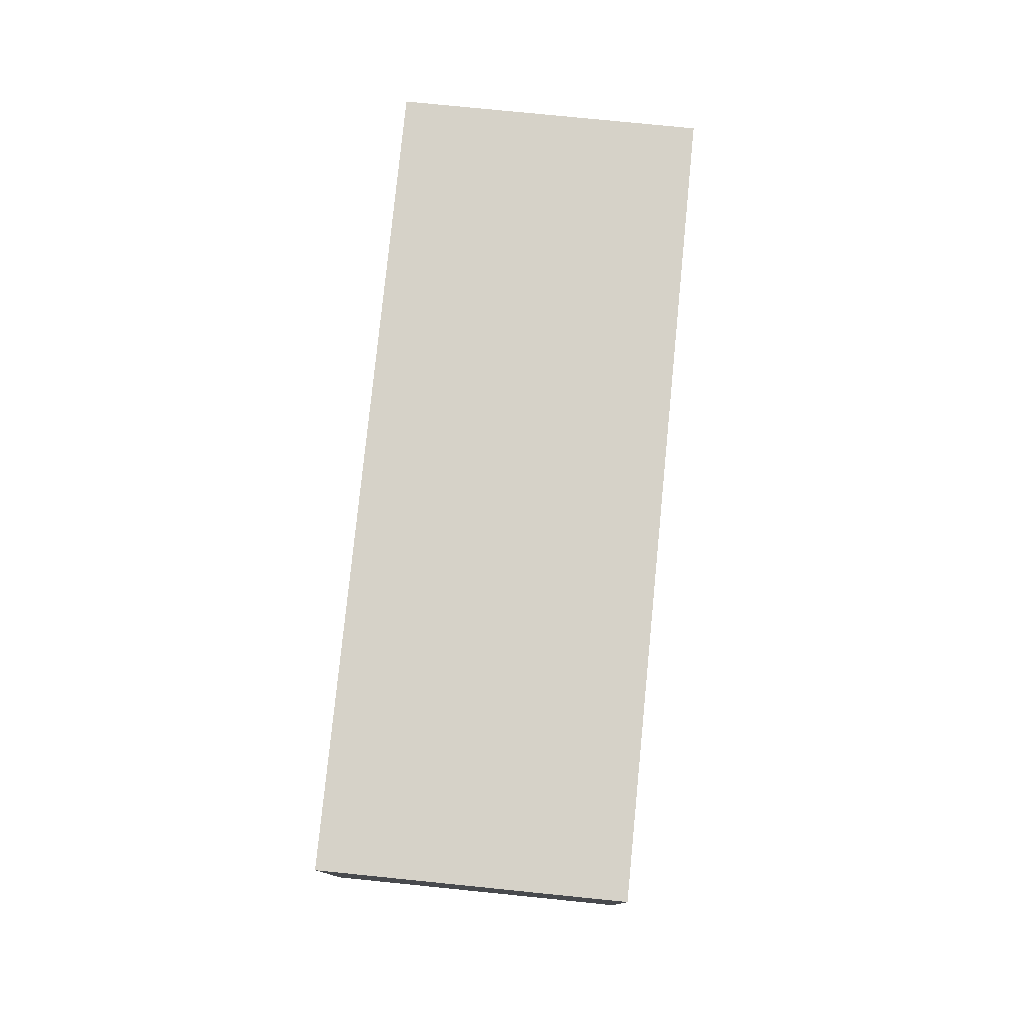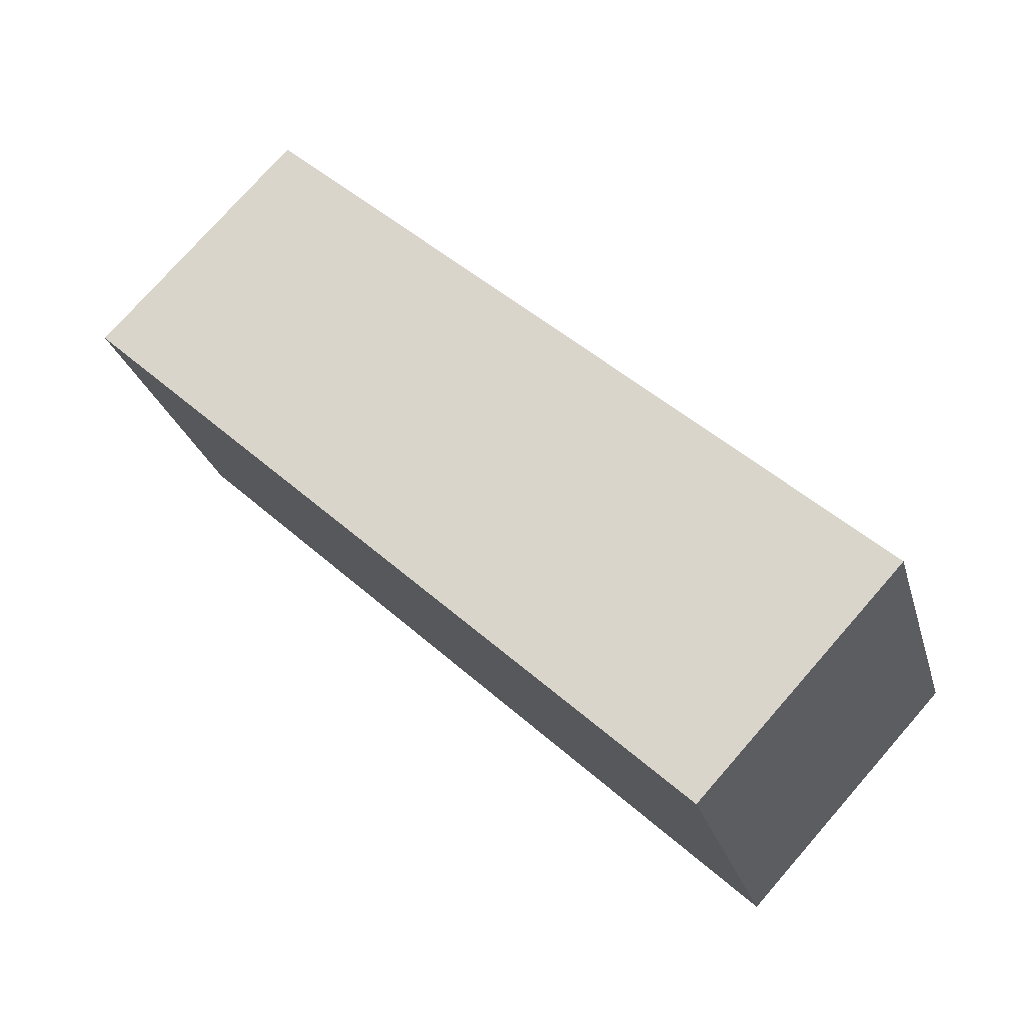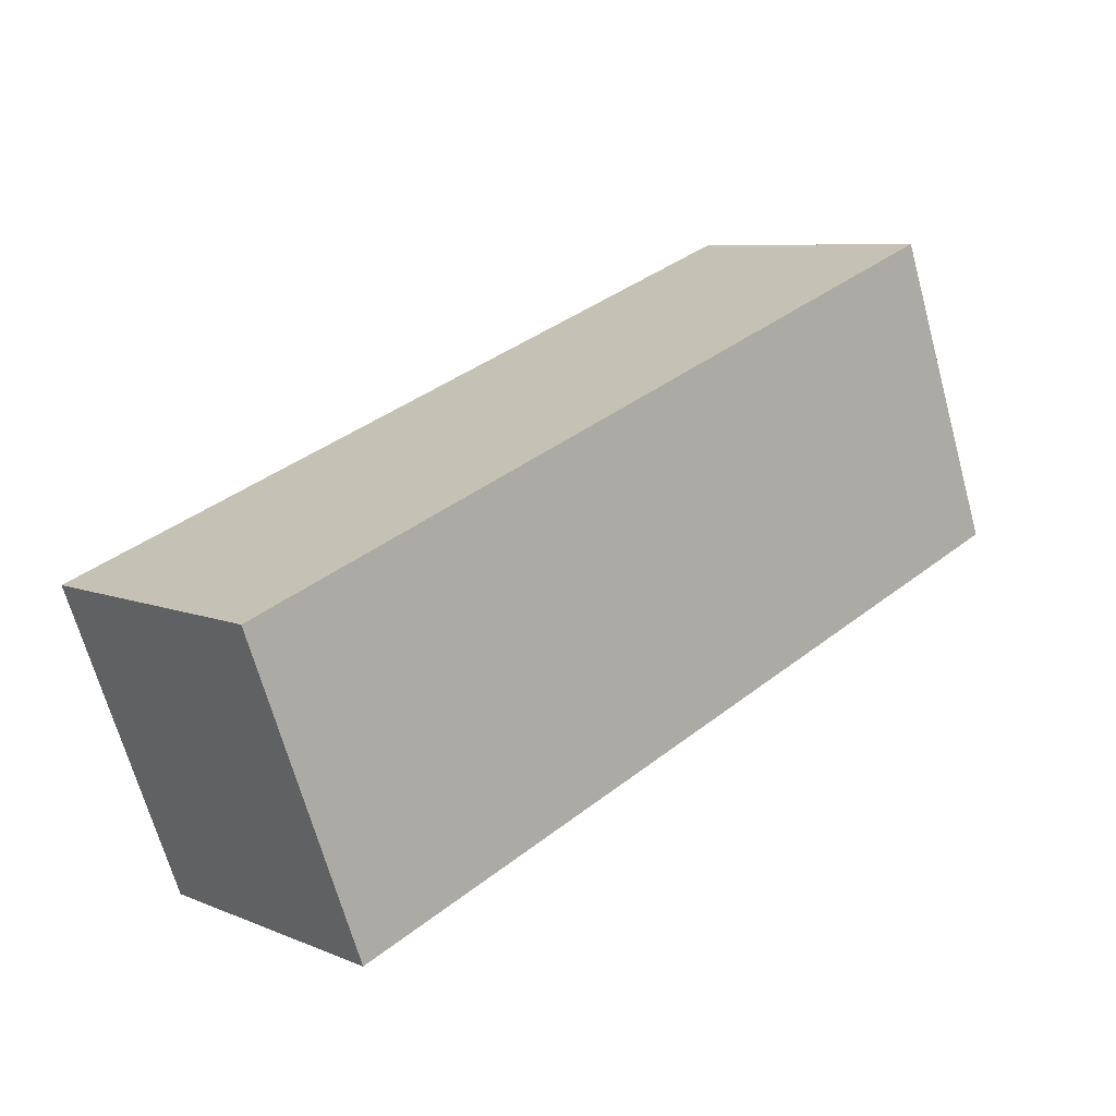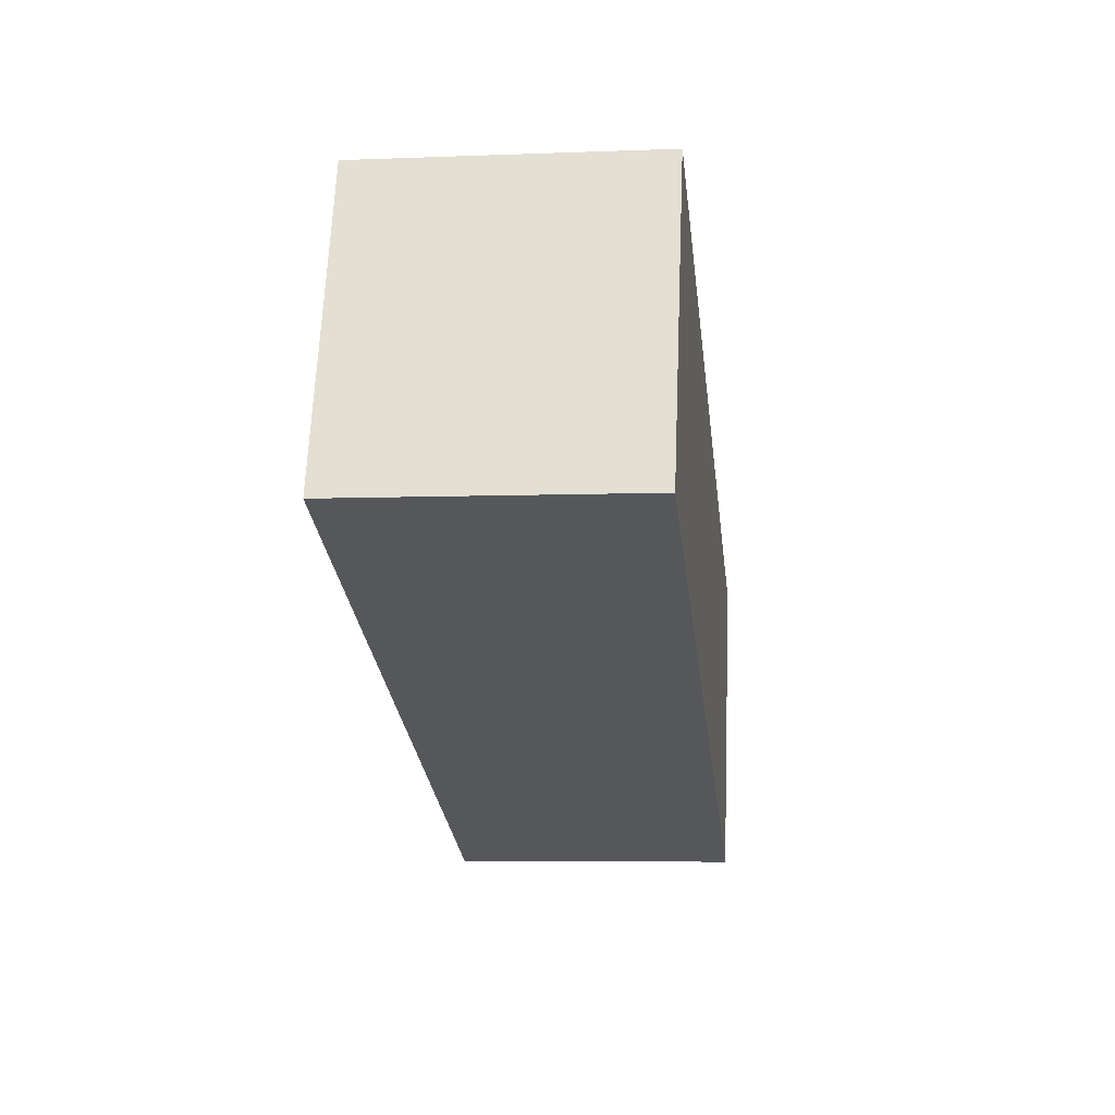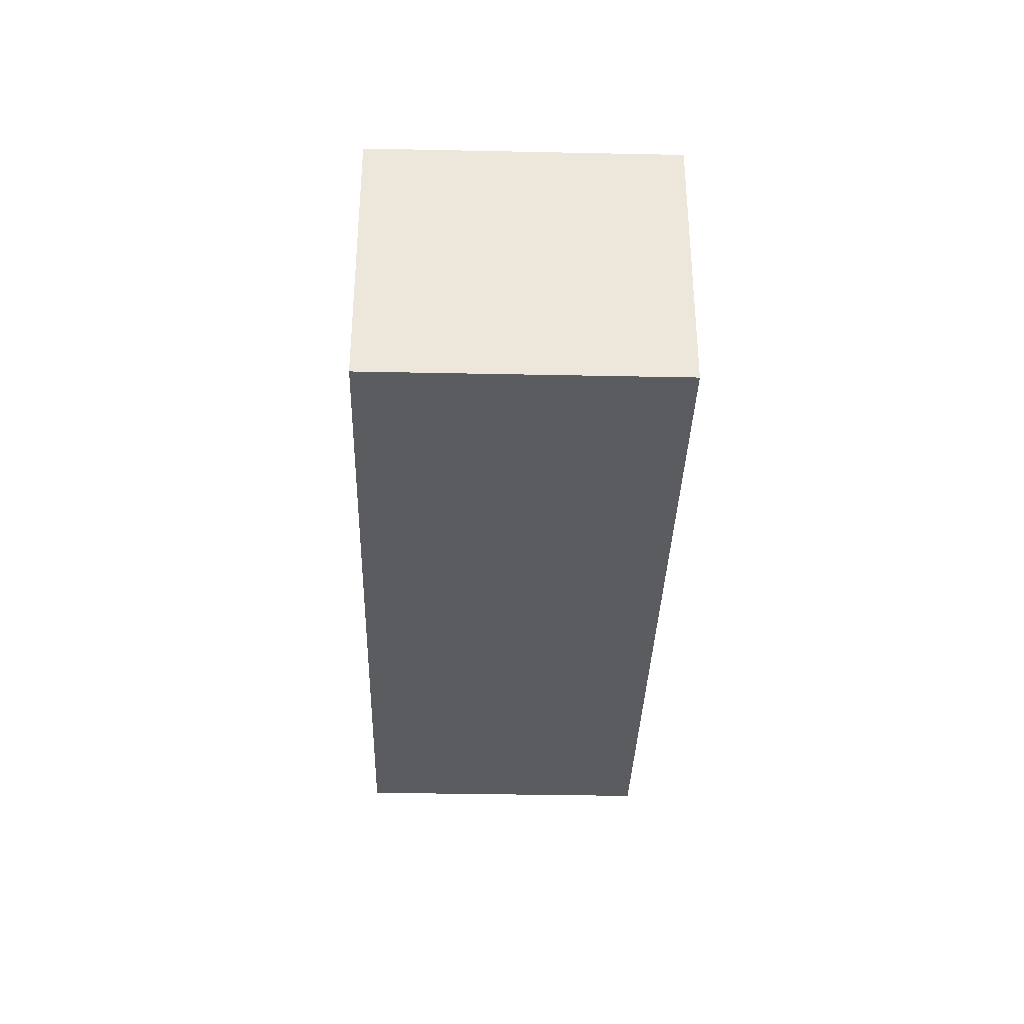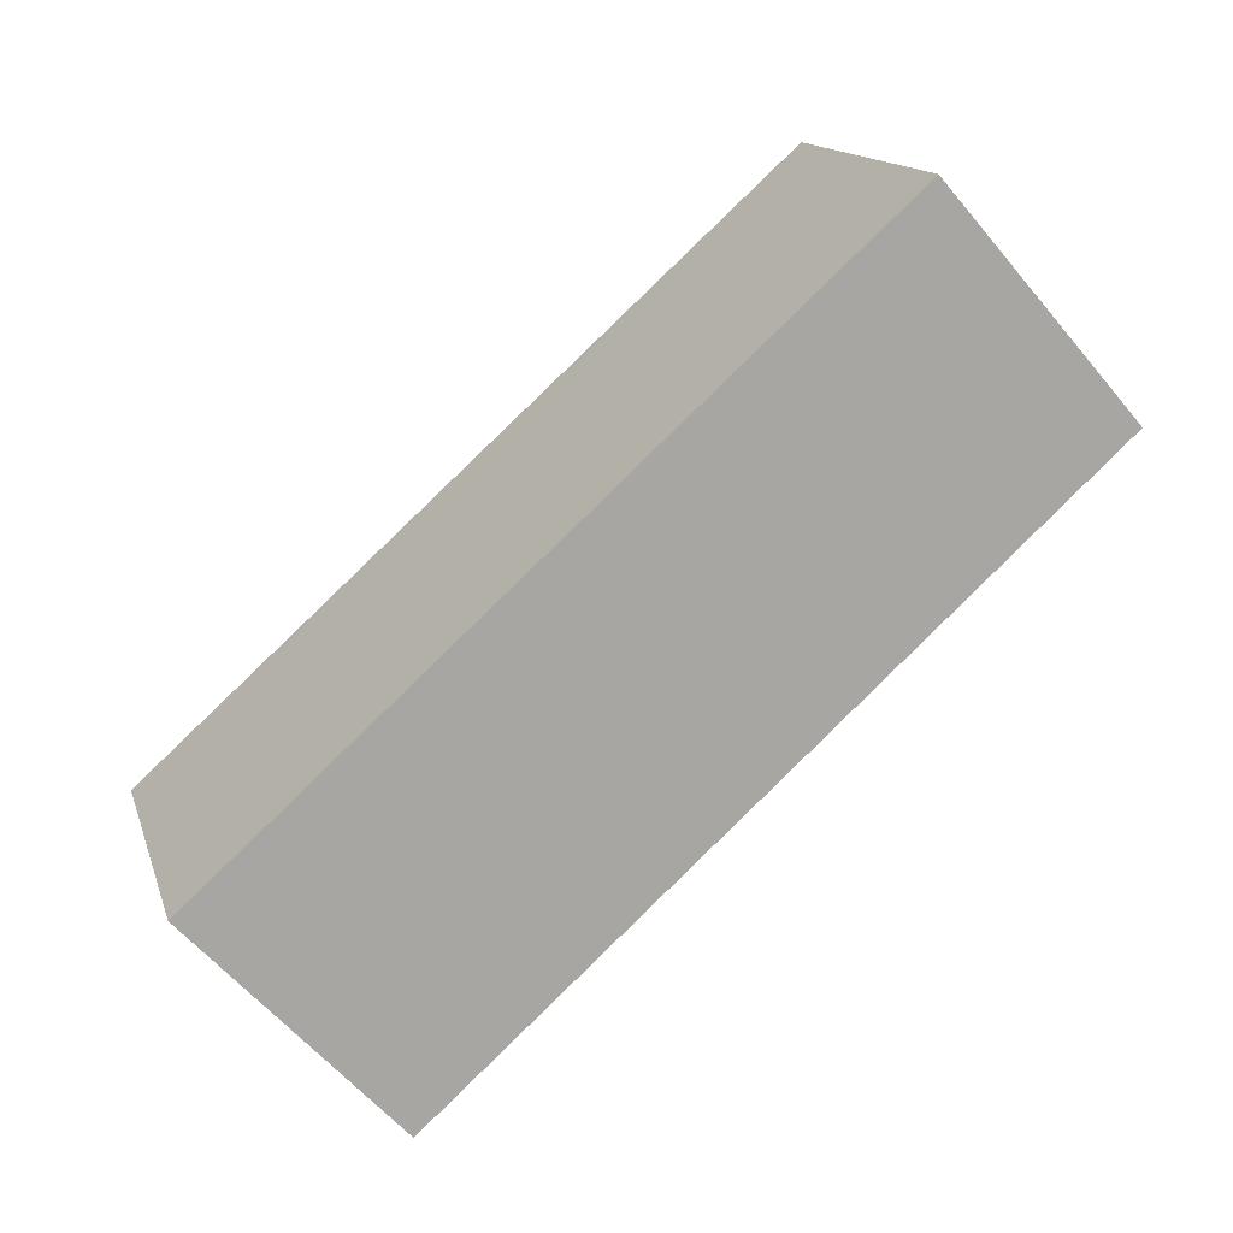
<metadata>
{"format":"obj","ext":"obj","renderer":"f3d","projection":"perspective","resolution":1024,"background":"white","views":[{"elev":77.7,"azim":-63.6,"up":"+Y"},{"elev":76.7,"azim":-138.7,"up":"+Z"},{"elev":7.5,"azim":139.1,"up":"+Z"},{"elev":-6.0,"azim":-83.2,"up":"+Z"},{"elev":-35.1,"azim":109.1,"up":"+Y"},{"elev":-61.0,"azim":-140.1,"up":"+Z"}]}
</metadata>
<code>
v  0 3.23 1.978e-16
v  10.18 3.23 0.005
v  8.904 3.23 -3.373
v  1.271 3.23 3.368
v  10.18 -3.062e-19 0.005
v  8.904 2.065e-16 -3.373
v  0 0 0
v  1.271 -2.062e-16 3.368
g defaultobject
f 1 2 3
f 2 1 4
f 5 3 2
f 3 5 6
f 6 1 3
f 1 6 7
f 7 4 1
f 4 7 8
f 8 2 4
f 2 8 5
f 5 7 6
f 7 5 8

</code>
